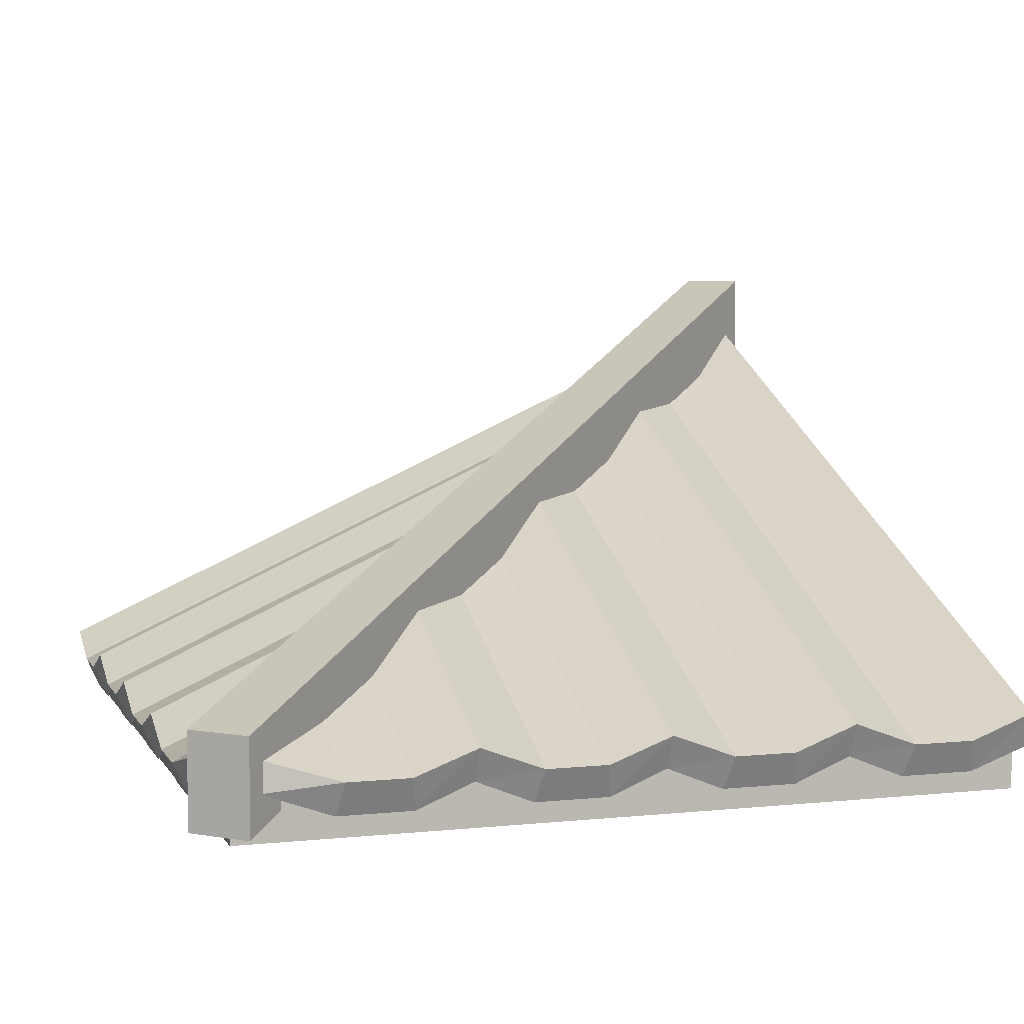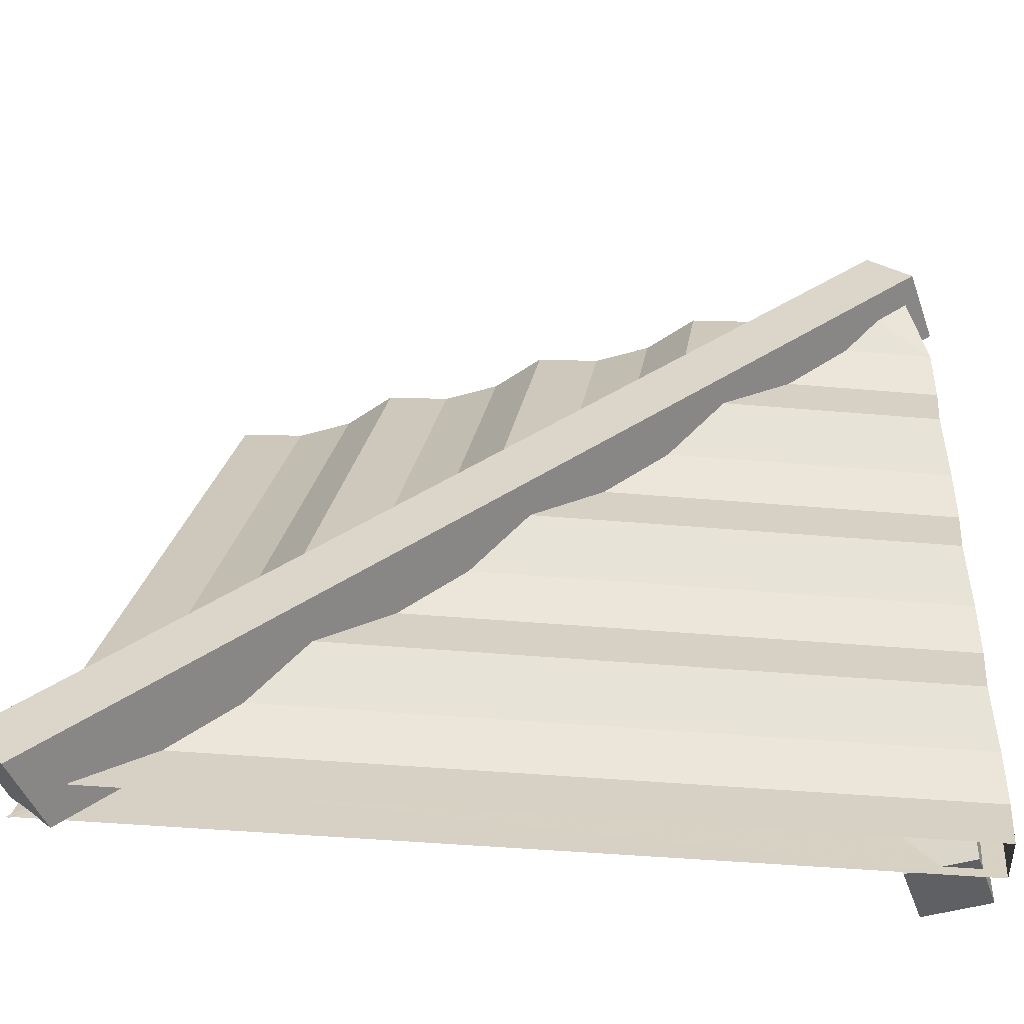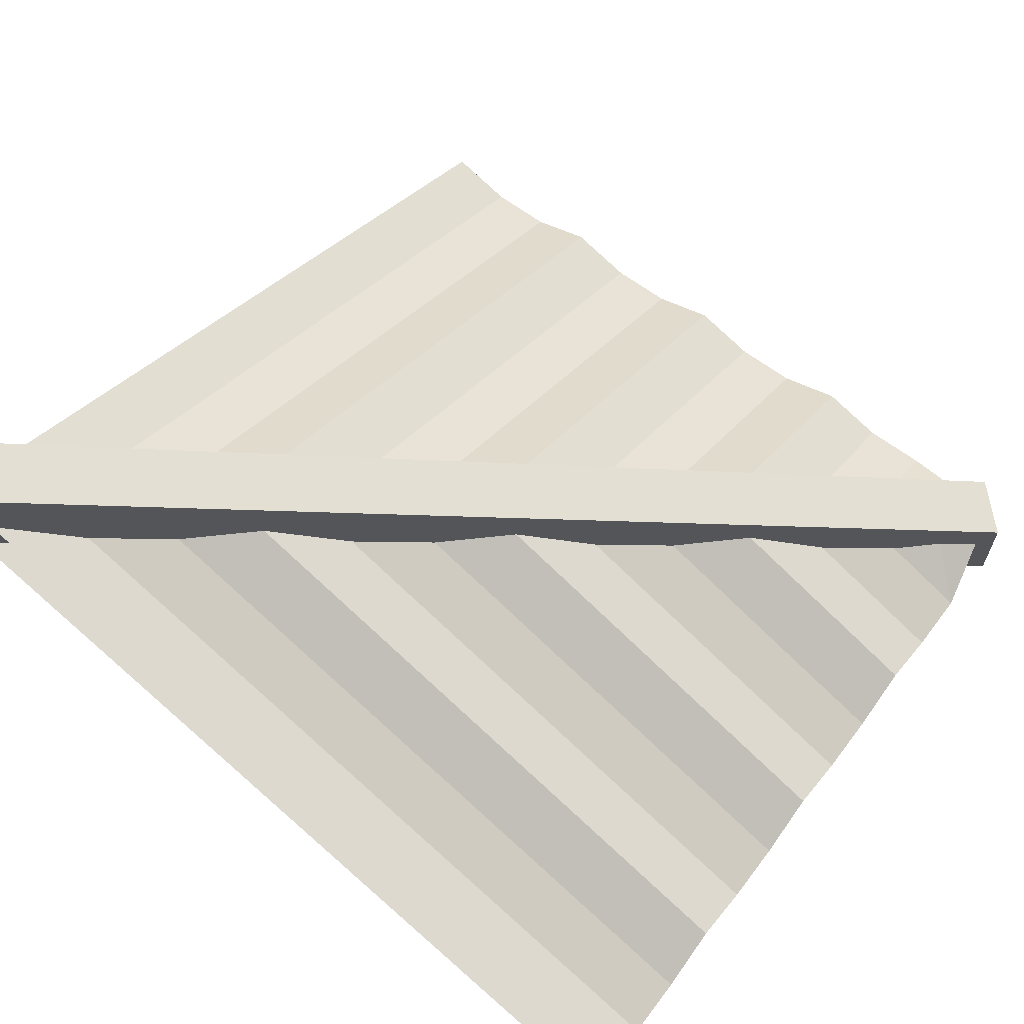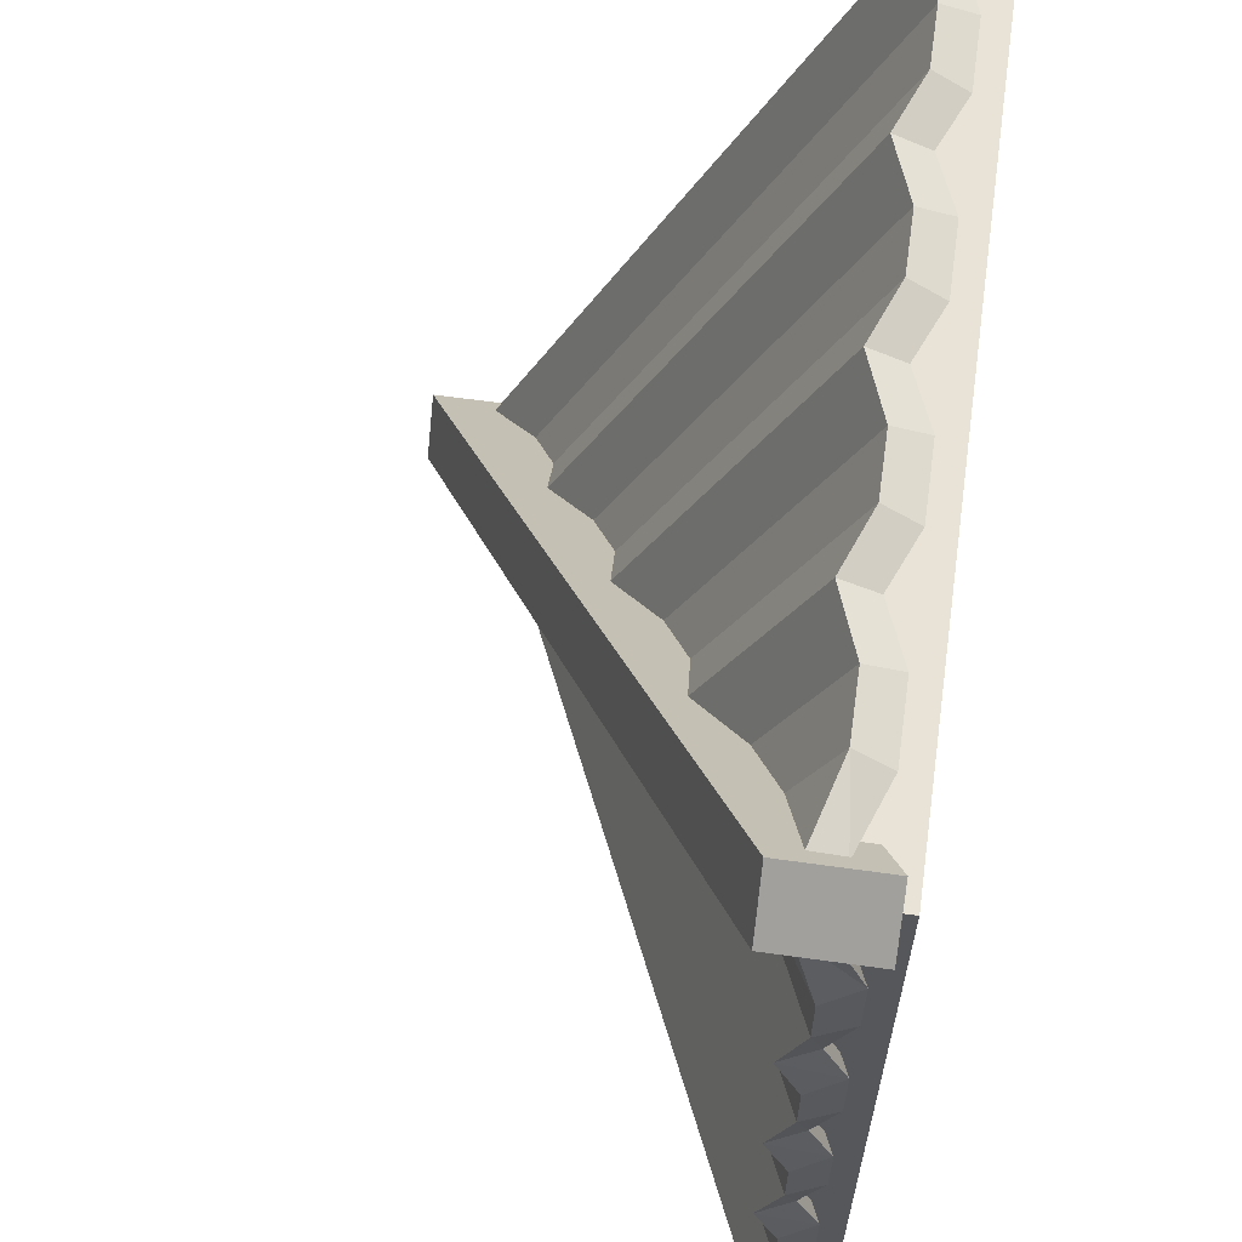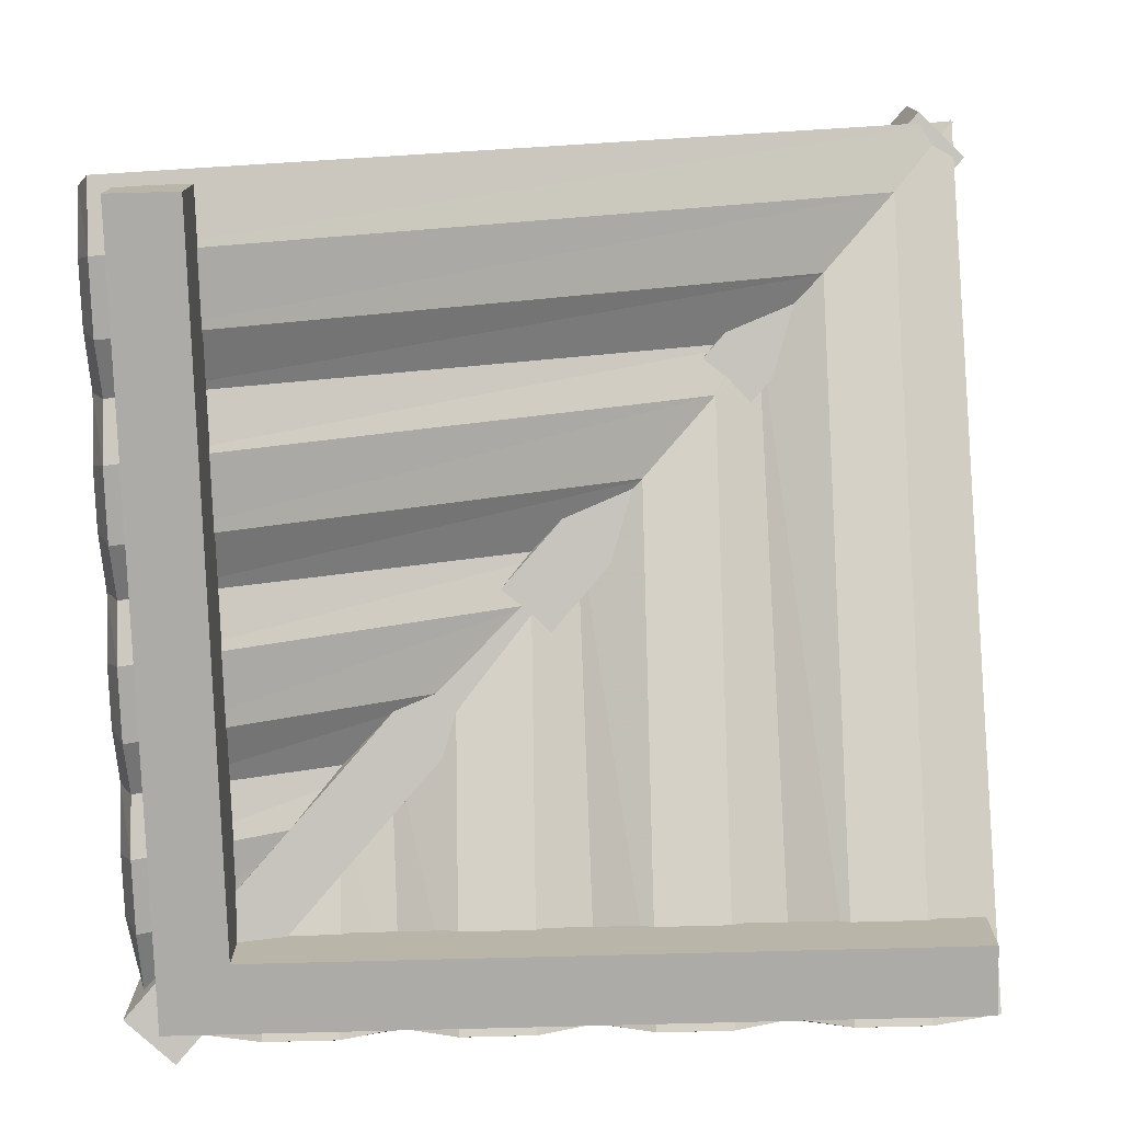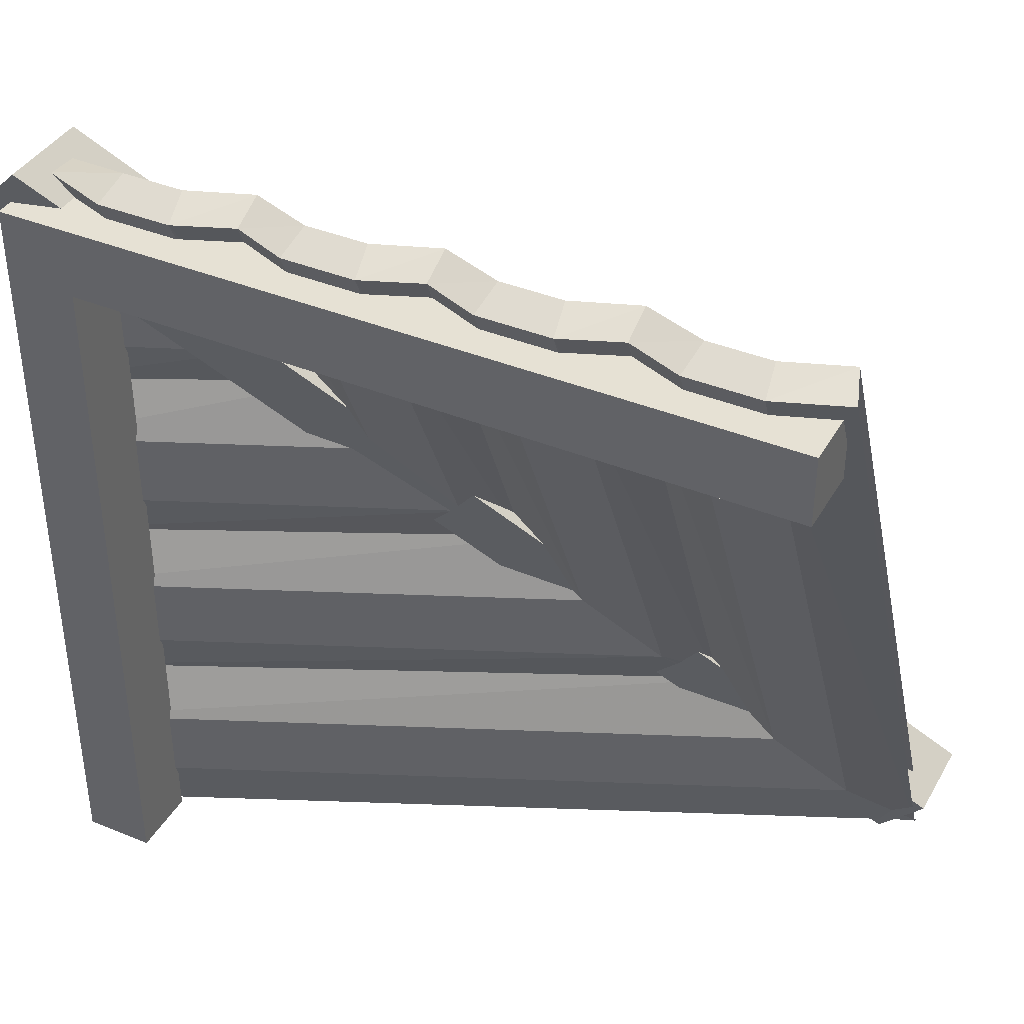
<metadata>
{"format":"obj","ext":"obj","renderer":"f3d","projection":"perspective","resolution":1024,"background":"white","views":[{"elev":5.6,"azim":-17.6,"up":"+Y"},{"elev":-45.0,"azim":-161.2,"up":"+Z"},{"elev":64.1,"azim":-142.9,"up":"+Y"},{"elev":62.5,"azim":-81.9,"up":"+Z"},{"elev":-76.2,"azim":91.5,"up":"+Y"},{"elev":39.3,"azim":27.1,"up":"+Z"}]}
</metadata>
<code>
o Roof_Corner_Type3_Cube.005
v 1 0.0625 0.1875
v 2 0.0625 0.1875
v 2 1.062 -2
v 1.167 0 0.1875
v 1.333 0 0.1875
v 1.5 0.0625 0.1875
v 1.667 0 0.1875
v 1.833 0 0.1875
v 1.833 0.9217 -1.829
v 1.667 0.8406 -1.651
v 1.5 0.8297 -1.491
v 1.333 0.689 -1.32
v 1.167 0.615 -1.158
v -0.04609 0.0625 0.1414
v 0 0.1501 -0.004169
v 1 0.6034 -0.9957
v 0.1667 0 0.1875
v 0.3333 0 0.1875
v 0.5 0.0625 0.1875
v 0.6667 0 0.1875
v 0.8333 0 0.1875
v 0.8333 0.4692 -0.8389
v 0.6667 0.3988 -0.6849
v 0.5 0.3746 -0.4951
v 0.3333 0.2337 -0.3237
v 0.1667 0.1658 -0.1752
v -0.1875 0.0625 -1
v -0.1414 0.0625 0.04609
v 0.009375 0.1525 0
v -0.1875 0 -0.8333
v -0.1875 0 -0.6667
v -0.1875 0.0625 -0.5
v -0.1875 0 -0.3333
v -0.1875 0 -0.1667
v 0.169 0.163 -0.1667
v 0.3439 0.2429 -0.3333
v 0.506 0.3795 -0.5
v 0.6575 0.3863 -0.6667
v 0.8412 0.4703 -0.8333
v -0.1875 0.0625 -2
v 1.011 0.6105 -1
v -0.1875 0 -1.833
v -0.1875 0 -1.667
v -0.1875 0.0625 -1.5
v -0.1875 0 -1.333
v -0.1875 0 -1.167
v 1.164 0.6177 -1.167
v 1.325 0.6915 -1.333
v 1.507 0.8373 -1.5
v 1.68 0.8537 -1.667
v 1.84 0.9269 -1.833
v 1 -0.02845 0.1459
v 2.032 -0.02358 0.1482
v 2.032 0.9764 -2.039
v 1.151 -0.08984 0.1464
v 1.349 -0.08984 0.1464
v 1.5 -0.02845 0.1459
v 1.651 -0.08984 0.1464
v 1.849 -0.08984 0.1464
v 1.859 0.8337 -1.869
v 1.658 0.75 -1.693
v 1.482 0.7403 -1.532
v 1.358 0.6009 -1.36
v 1.158 0.5244 -1.199
v -0.03228 -0.02358 0.1482
v -0.03228 0.06404 -0.04352
v 0.9826 0.5138 -1.037
v 0.1511 -0.08984 0.1464
v 0.3489 -0.08984 0.1464
v 0.5 -0.02845 0.1459
v 0.6511 -0.08984 0.1464
v 0.8489 -0.08984 0.1464
v 0.858 0.3811 -0.8792
v 0.6587 0.3082 -0.7264
v 0.4815 0.2852 -0.536
v 0.358 0.1456 -0.364
v 0.1582 0.07517 -0.2166
v -0.1459 -0.02845 -1
v -0.1482 -0.02358 0.03228
v 0.04872 0.06642 0.03228
v -0.1464 -0.08984 -0.8489
v -0.1464 -0.08984 -0.6511
v -0.1459 -0.02845 -0.5
v -0.1464 -0.08984 -0.3489
v -0.1464 -0.08984 -0.1511
v 0.2104 0.07237 -0.1581
v 0.3842 0.1549 -0.3585
v 0.5469 0.2899 -0.4826
v 0.699 0.2957 -0.6579
v 0.8814 0.3823 -0.8588
v -0.1482 -0.02358 -2.032
v 2.039 0.9764 -2.032
v 1.052 0.521 -0.9822
v -0.1464 -0.08984 -1.849
v -0.1464 -0.08984 -1.651
v -0.1459 -0.02845 -1.5
v -0.1464 -0.08984 -1.349
v -0.1464 -0.08984 -1.151
v 1.205 0.5271 -1.158
v 1.365 0.6035 -1.358
v 1.548 0.748 -1.481
v 1.721 0.7631 -1.658
v 1.88 0.8388 -1.858
v 0.09375 -0.1562 -0.09375
v 0.09375 0.03125 -0.09375
v 2 -0.1562 0.09375
v 2 0.03125 0.09375
v 2 -0.1562 -0.09375
v 2 0.03125 -0.09375
v -0.09375 0.03125 -2
v -0.09375 -0.1562 -2
v 0.09375 0.03125 -2
v 0.09375 -0.1562 -2
v -0.09375 -0.1562 0.09375
v -0.09375 0.03125 0.09375
v -0.0625 -0.125 0.1875
v -0.0625 0.125 0.1875
v -0.1875 -0.125 0.0625
v -0.1875 0.125 0.0625
v 2.062 0.9375 -1.938
v 2.062 1.188 -1.938
v 1.938 0.9375 -2.062
v 1.938 1.188 -2.062
f 105 104 113 112
f 104 105 109 108
f 108 109 107 106
f 106 107 115 114
f 104 108 106 114
f 109 105 115 107
f 104 114 111 113
f 114 115 110 111
f 115 105 112 110
f 112 113 111 110
f 116 117 119 118
f 118 119 123 122
f 122 123 121 120
f 120 121 117 116
f 118 122 120 116
f 123 119 117 121
f 8 2 3 9
f 1 4 13 16
f 4 5 12 13
f 5 6 11 12
f 6 7 10 11
f 7 8 9 10
f 21 1 16 22
f 14 17 26 15
f 17 18 25 26
f 18 19 24 25
f 19 20 23 24
f 20 21 22 23
f 34 28 29 35
f 27 30 39 41
f 30 31 38 39
f 31 32 37 38
f 32 33 36 37
f 33 34 35 36
f 46 27 41 47
f 40 42 51 3
f 42 43 50 51
f 43 44 49 50
f 44 45 48 49
f 45 46 47 48
f 59 60 54 53
f 52 67 64 55
f 55 64 63 56
f 56 63 62 57
f 57 62 61 58
f 58 61 60 59
f 72 73 67 52
f 65 66 77 68
f 68 77 76 69
f 69 76 75 70
f 70 75 74 71
f 71 74 73 72
f 85 86 80 79
f 78 93 90 81
f 81 90 89 82
f 82 89 88 83
f 83 88 87 84
f 84 87 86 85
f 98 99 93 78
f 91 92 103 94
f 94 103 102 95
f 95 102 101 96
f 96 101 100 97
f 97 100 99 98
f 65 68 17 14
f 68 69 18 17
f 69 70 19 18
f 70 71 20 19
f 71 72 21 20
f 72 52 1 21
f 52 55 4 1
f 55 56 5 4
f 56 57 6 5
f 57 58 7 6
f 58 59 8 7
f 59 53 2 8
f 91 94 42 40
f 94 95 43 42
f 95 96 44 43
f 96 97 45 44
f 97 98 46 45
f 98 78 27 46
f 78 81 30 27
f 81 82 31 30
f 82 83 32 31
f 83 84 33 32
f 84 85 34 33
f 85 79 28 34

</code>
